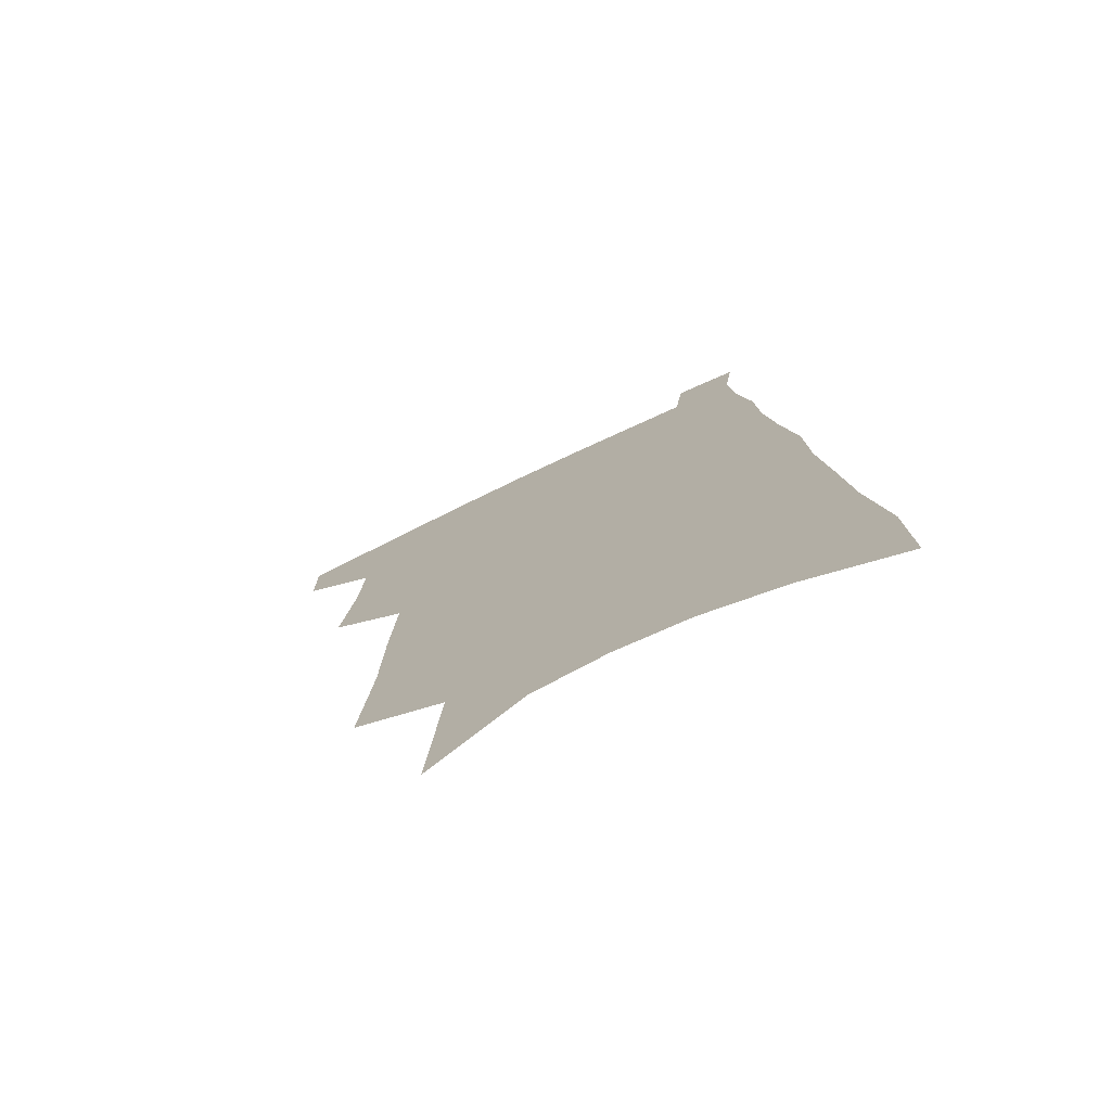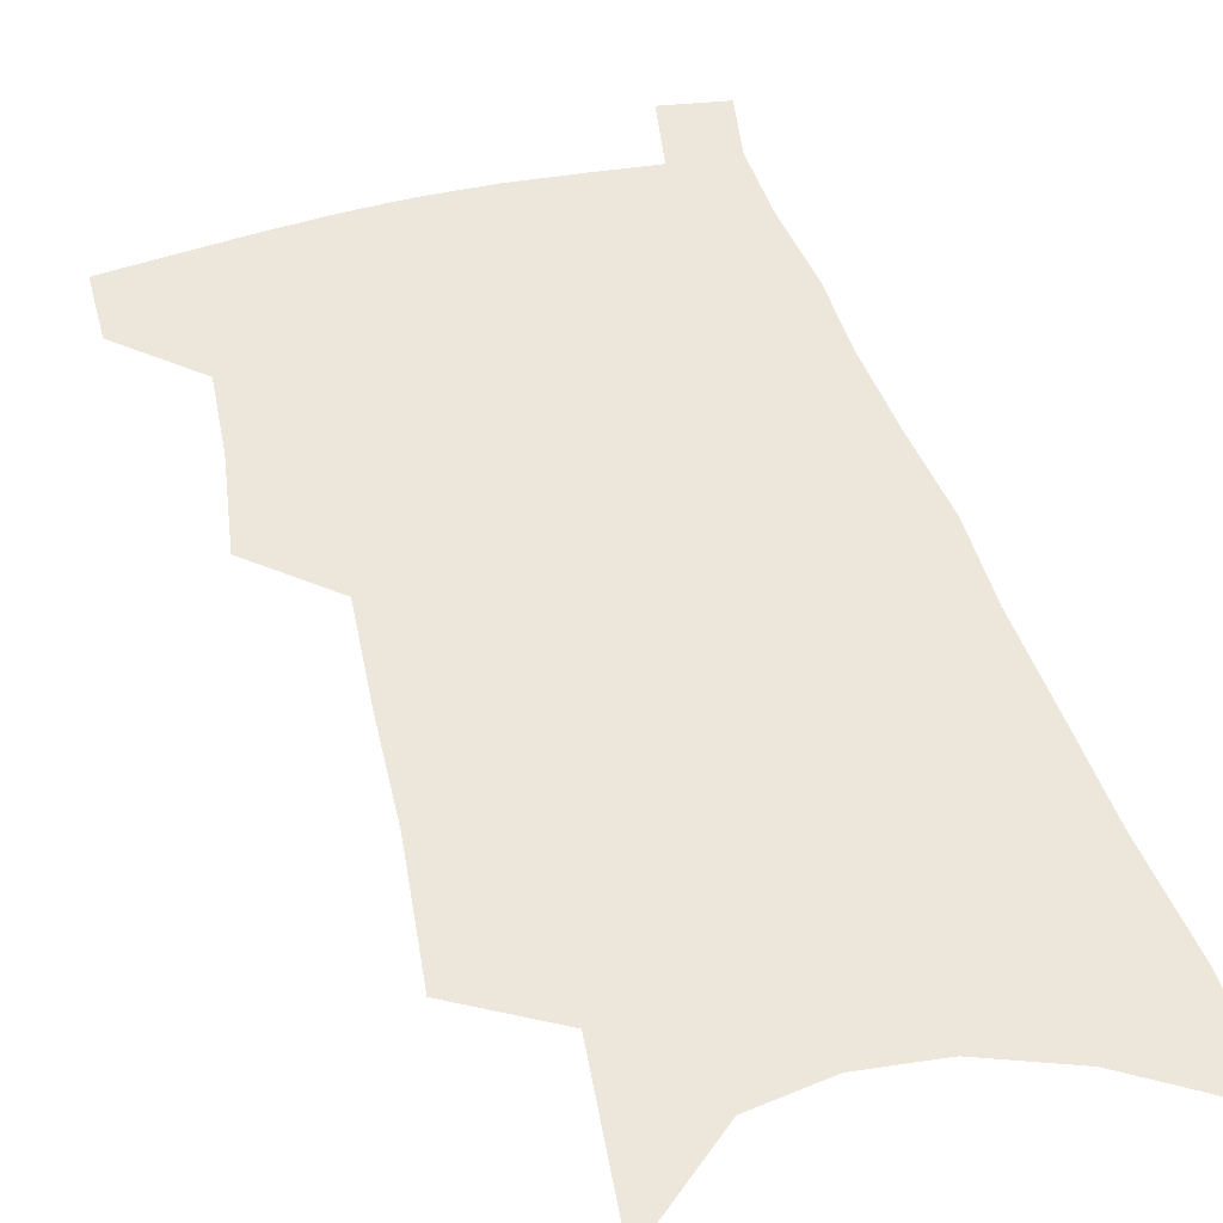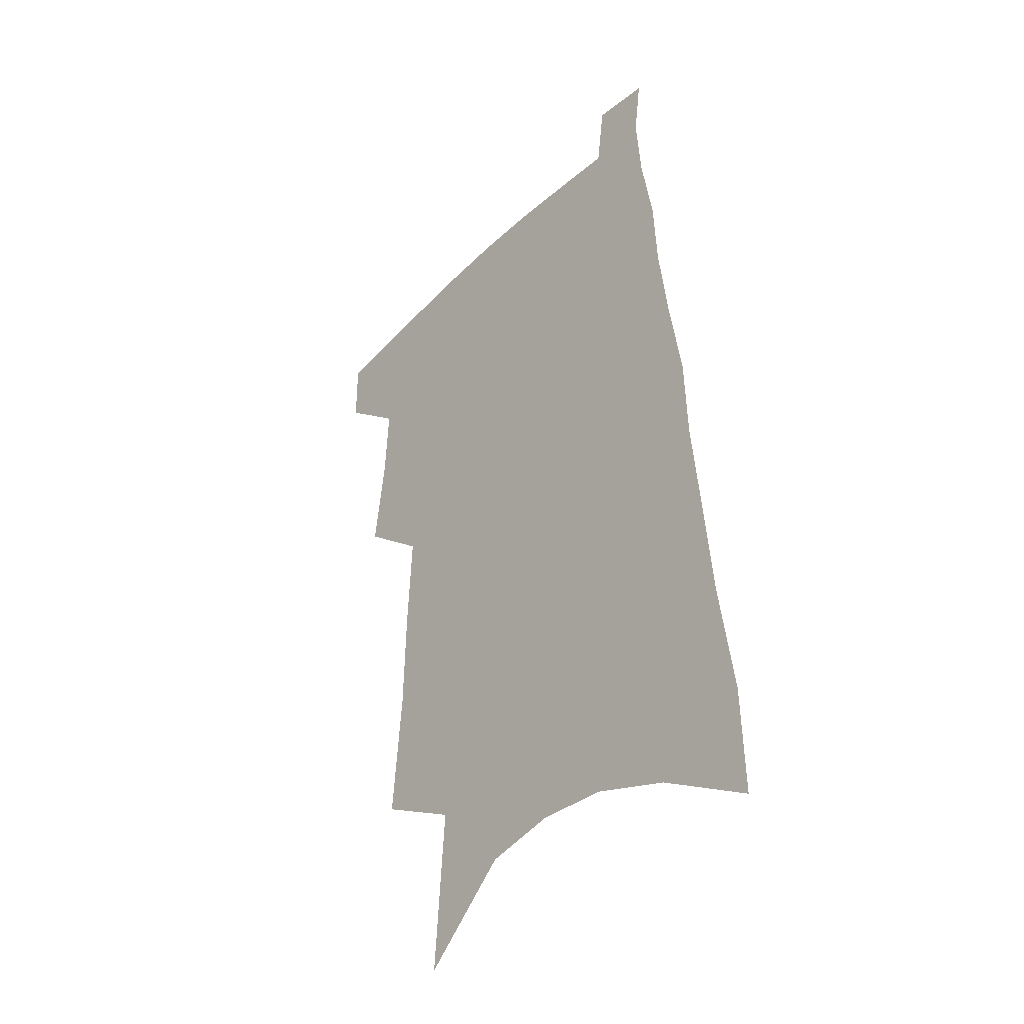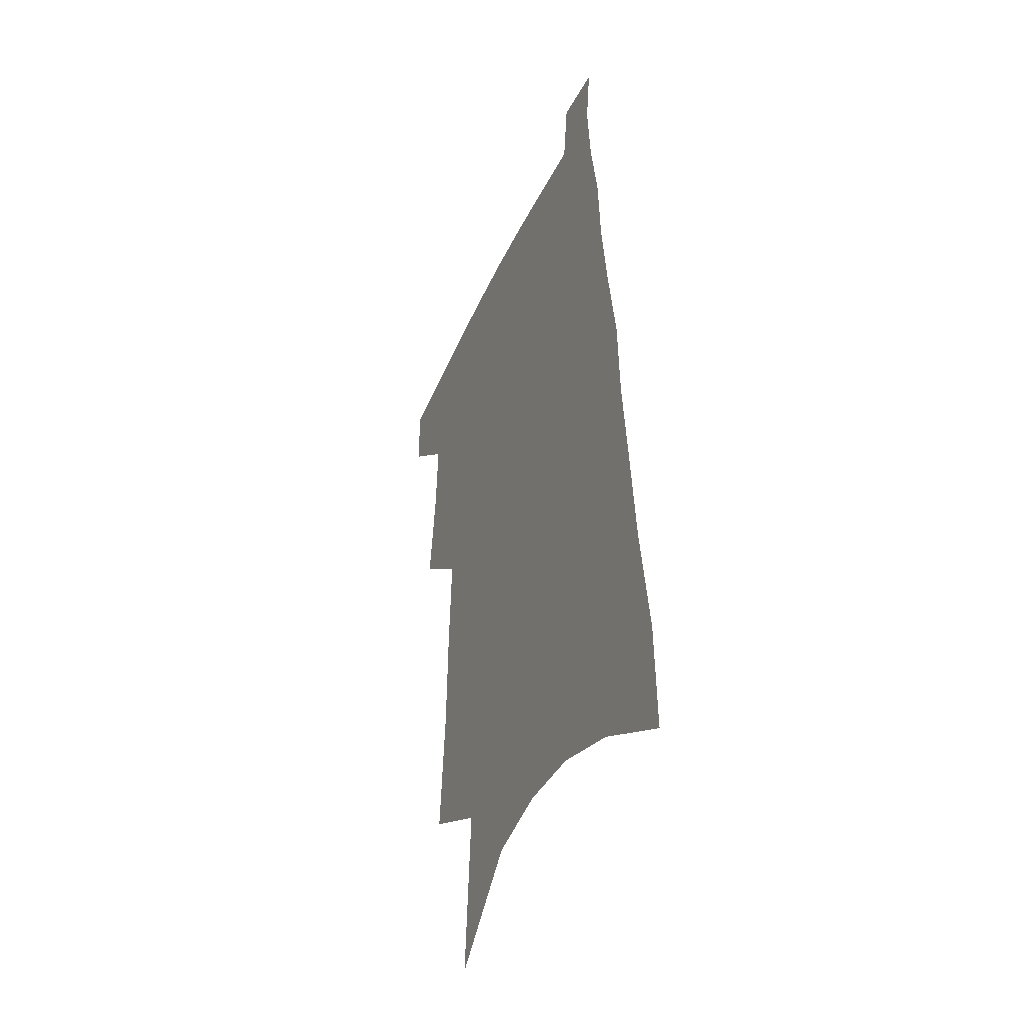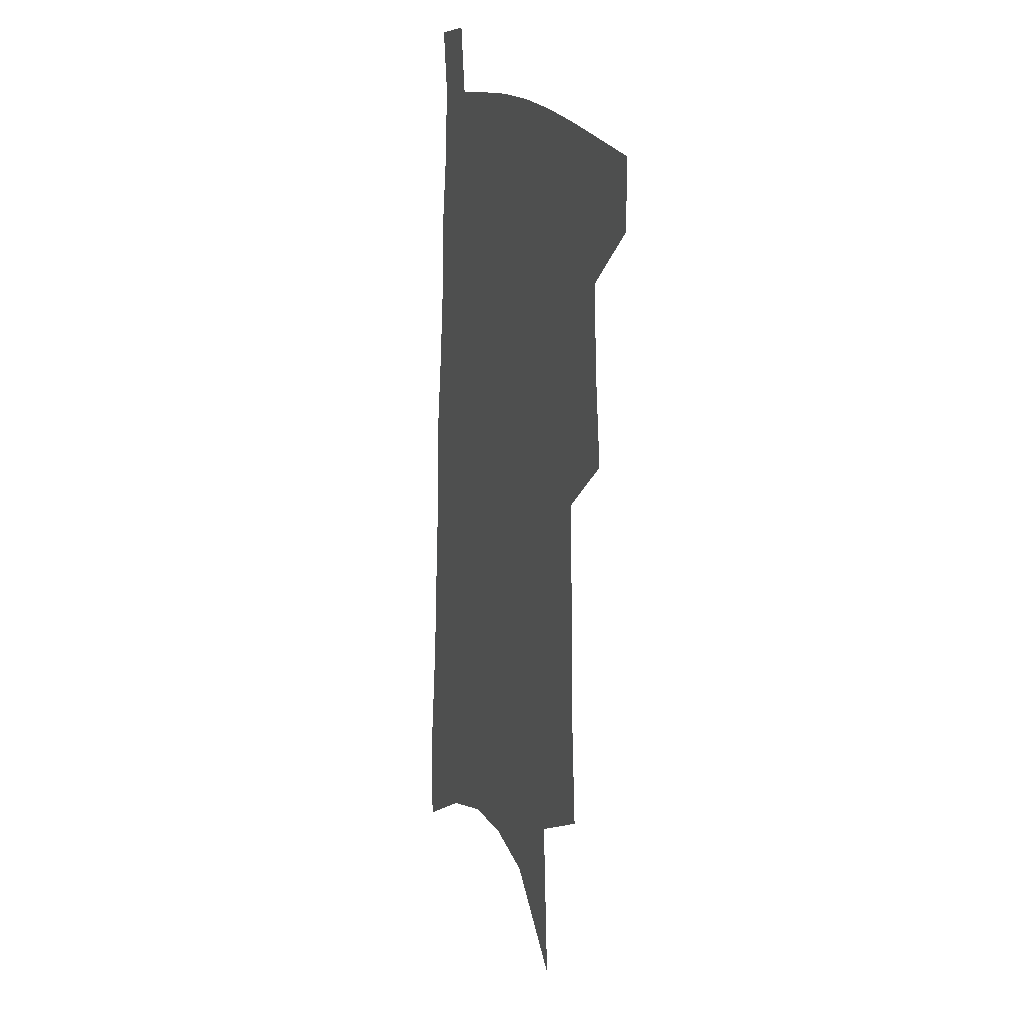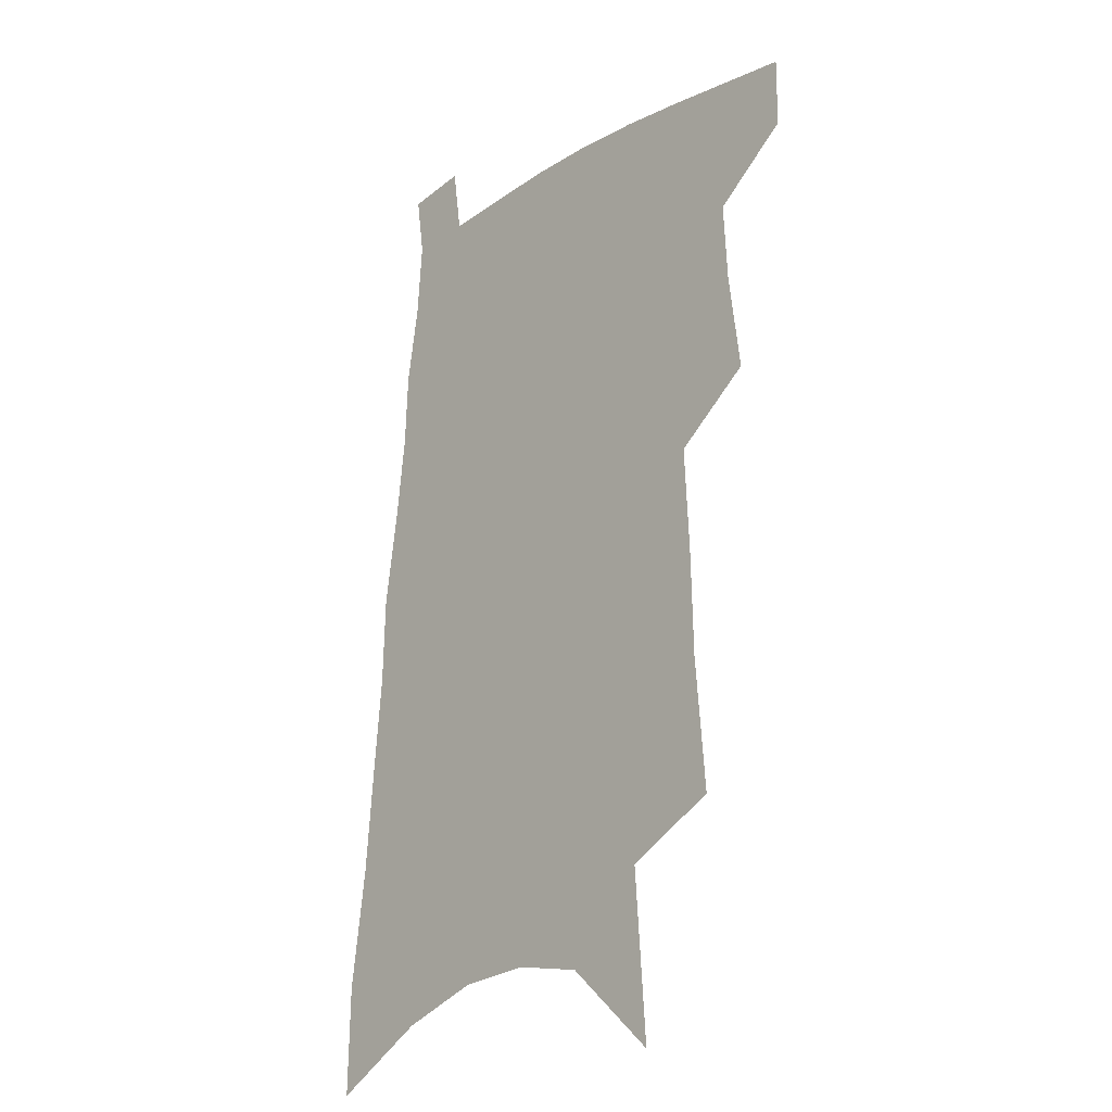
<metadata>
{"format":"obj","ext":"obj","renderer":"f3d","projection":"perspective","resolution":1024,"background":"white","views":[{"elev":-75.5,"azim":25.6,"up":"+Y"},{"elev":52.2,"azim":-14.6,"up":"+Z"},{"elev":-38.9,"azim":50.3,"up":"+Y"},{"elev":-42.1,"azim":67.2,"up":"+Y"},{"elev":17.6,"azim":-109.1,"up":"+Y"},{"elev":-20.2,"azim":-132.8,"up":"+Y"}]}
</metadata>
<code>
v 505.3 473.6 0
v 505.2 497.9 0
v 525.7 389 0
v 530.4 423.5 0
v 532 451.8 0
v 531.7 476.2 0
v 529.2 500.3 0
v 546.2 245.3 0
v 550.3 292.6 0
v 551.3 330.5 0
v 553.2 367.2 0
v 555.6 400.6 0
v 555.7 427.7 0
v 556.9 454.4 0
v 555.7 478.2 0
v 553.1 502.8 0
v 575 167.6 0
v 579.4 227.8 0
v 578.3 266.9 0
v 580.3 311.4 0
v 579.5 343.8 0
v 579.5 375.3 0
v 580.8 406.4 0
v 581.3 432.9 0
v 581.2 456.6 0
v 580.4 479.3 0
v 577.4 504.7 0
v 608.1 196.8 0
v 606.8 239.8 0
v 604.9 275.1 0
v 605 317.6 0
v 604 349.1 0
v 604 381.2 0
v 603.9 408.9 0
v 604 434.4 0
v 603.9 457.6 0
v 603.7 480.2 0
v 601.6 505.5 0
v 635 201.2 0
v 632.6 244.1 0
v 630.6 281.8 0
v 628.9 318.7 0
v 627.6 353.1 0
v 626.9 381.8 0
v 626.3 409.8 0
v 626 436.4 0
v 626.3 458.1 0
v 626.7 480.4 0
v 625.9 504.9 0
v 662.5 198.6 0
v 659.4 239.5 0
v 656.3 279.2 0
v 653.1 318.1 0
v 651.5 349.9 0
v 650.6 378.7 0
v 649.7 406.3 0
v 648.2 433.9 0
v 648.4 457.6 0
v 649.1 480.2 0
v 650.8 502.8 0
v 692.9 187.8 0
v 687.4 233 0
v 683.8 272.1 0
v 681.4 307.4 0
v 677.9 342.1 0
v 675.9 372.9 0
v 673.8 402.3 0
v 672 429.8 0
v 671.8 454.4 0
v 671.3 478.7 0
v 673.8 500.6 0
v 677.2 524.7 0
v 729.4 166.5 0
v 728.4 205.5 0
v 722.2 248.7 0
v 718.7 286.1 0
v 715.2 321.7 0
v 714.2 353.1 0
v 708.9 386.7 0
v 705.1 417.2 0
v 703.7 444.2 0
v 699 472.8 0
v 696.9 499.1 0
v 700.1 521.2 0
f 5 6 1
f 1 6 2
f 6 7 2
f 11 12 3
f 3 12 4
f 12 13 4
f 4 13 5
f 13 14 5
f 5 14 6
f 14 15 6
f 6 15 7
f 15 16 7
f 18 19 8
f 8 19 9
f 19 20 9
f 9 20 10
f 20 21 10
f 10 21 11
f 21 22 11
f 11 22 12
f 22 23 12
f 12 23 13
f 23 24 13
f 13 24 14
f 24 25 14
f 14 25 15
f 25 26 15
f 15 26 16
f 26 27 16
f 17 28 18
f 28 29 18
f 18 29 19
f 29 30 19
f 19 30 20
f 30 31 20
f 20 31 21
f 31 32 21
f 21 32 22
f 32 33 22
f 22 33 23
f 33 34 23
f 23 34 24
f 34 35 24
f 24 35 25
f 35 36 25
f 25 36 26
f 36 37 26
f 26 37 27
f 37 38 27
f 28 39 29
f 39 40 29
f 29 40 30
f 40 41 30
f 30 41 31
f 41 42 31
f 31 42 32
f 42 43 32
f 32 43 33
f 43 44 33
f 33 44 34
f 44 45 34
f 34 45 35
f 45 46 35
f 35 46 36
f 46 47 36
f 36 47 37
f 47 48 37
f 37 48 38
f 48 49 38
f 39 50 40
f 50 51 40
f 40 51 41
f 51 52 41
f 41 52 42
f 52 53 42
f 42 53 43
f 53 54 43
f 43 54 44
f 54 55 44
f 44 55 45
f 55 56 45
f 45 56 46
f 56 57 46
f 46 57 47
f 57 58 47
f 47 58 48
f 58 59 48
f 48 59 49
f 59 60 49
f 50 61 51
f 61 62 51
f 51 62 52
f 62 63 52
f 52 63 53
f 63 64 53
f 53 64 54
f 64 65 54
f 54 65 55
f 65 66 55
f 55 66 56
f 66 67 56
f 56 67 57
f 67 68 57
f 57 68 58
f 68 69 58
f 58 69 59
f 69 70 59
f 59 70 60
f 70 71 60
f 61 73 62
f 73 74 62
f 62 74 63
f 74 75 63
f 63 75 64
f 75 76 64
f 64 76 65
f 76 77 65
f 65 77 66
f 77 78 66
f 66 78 67
f 78 79 67
f 67 79 68
f 79 80 68
f 68 80 69
f 80 81 69
f 69 81 70
f 81 82 70
f 70 82 71
f 82 83 71
f 71 83 72
f 83 84 72

</code>
